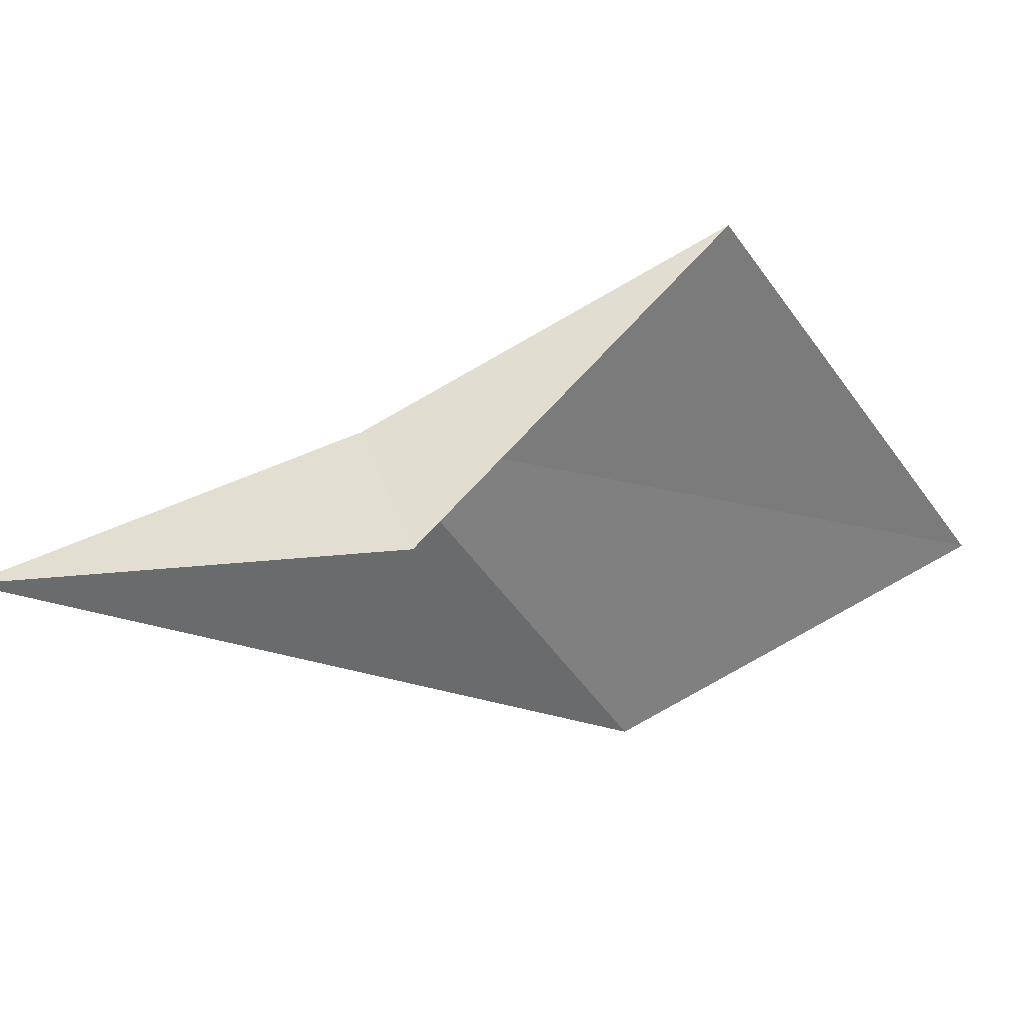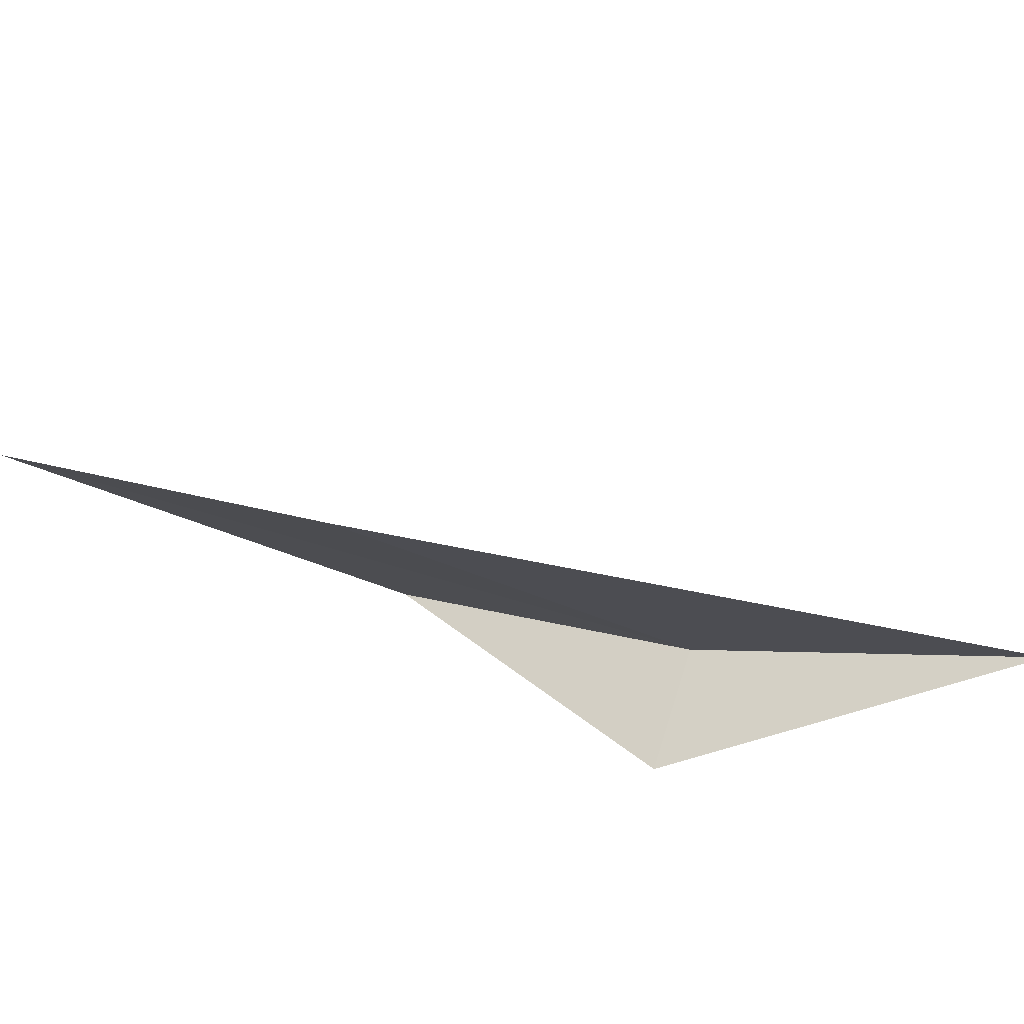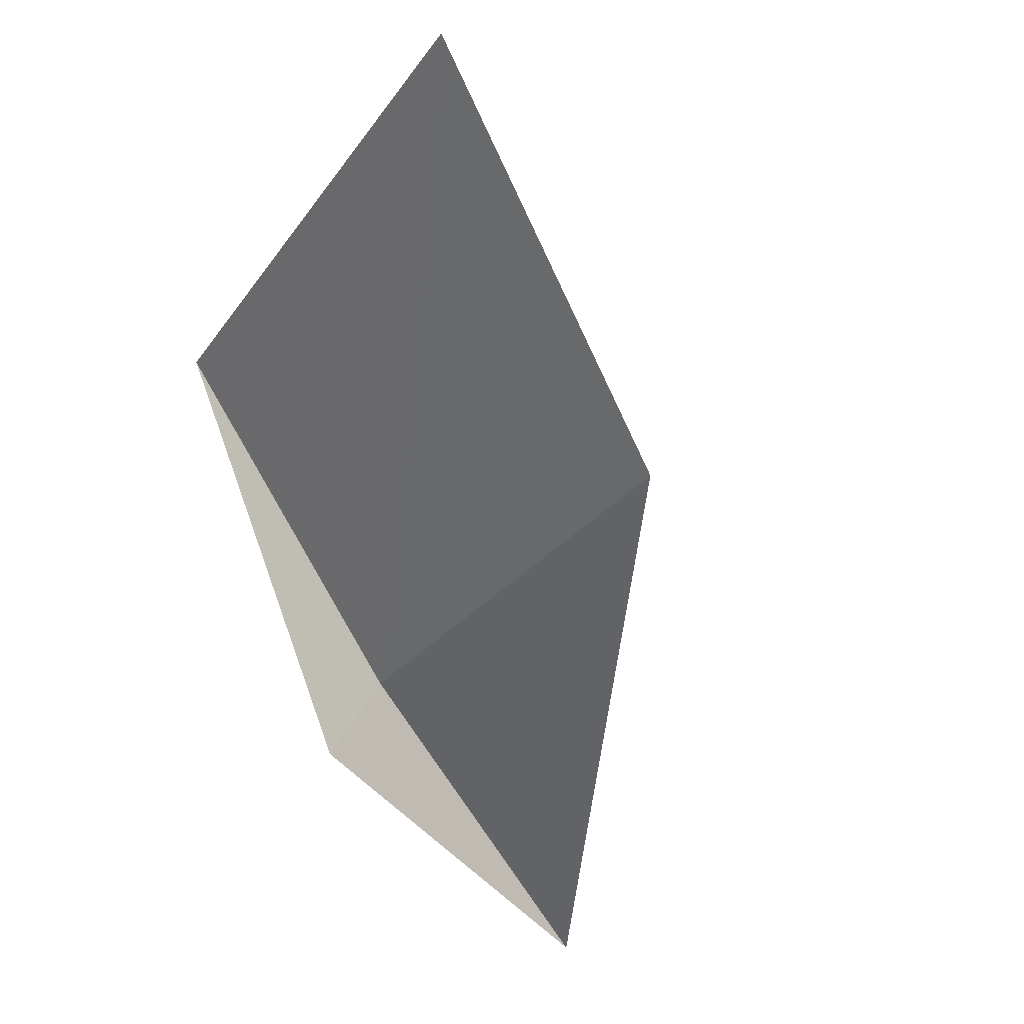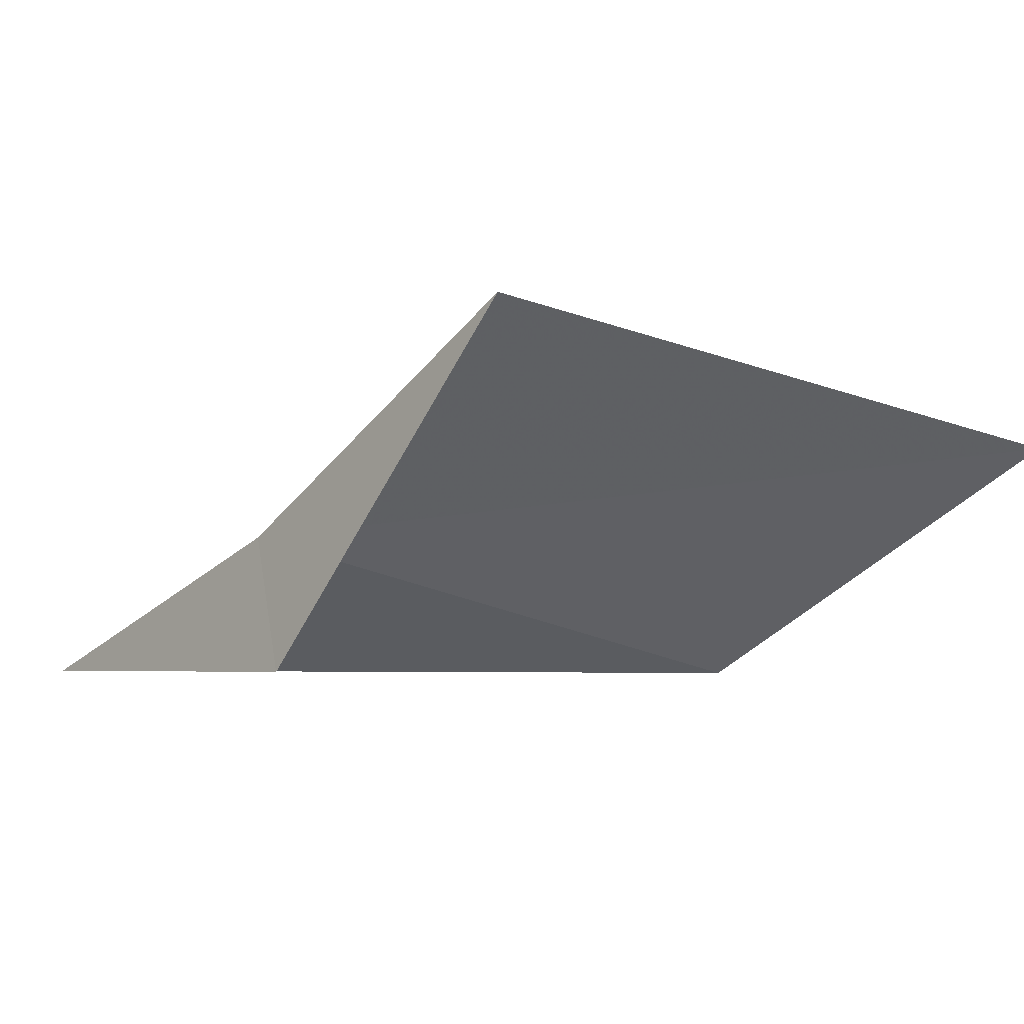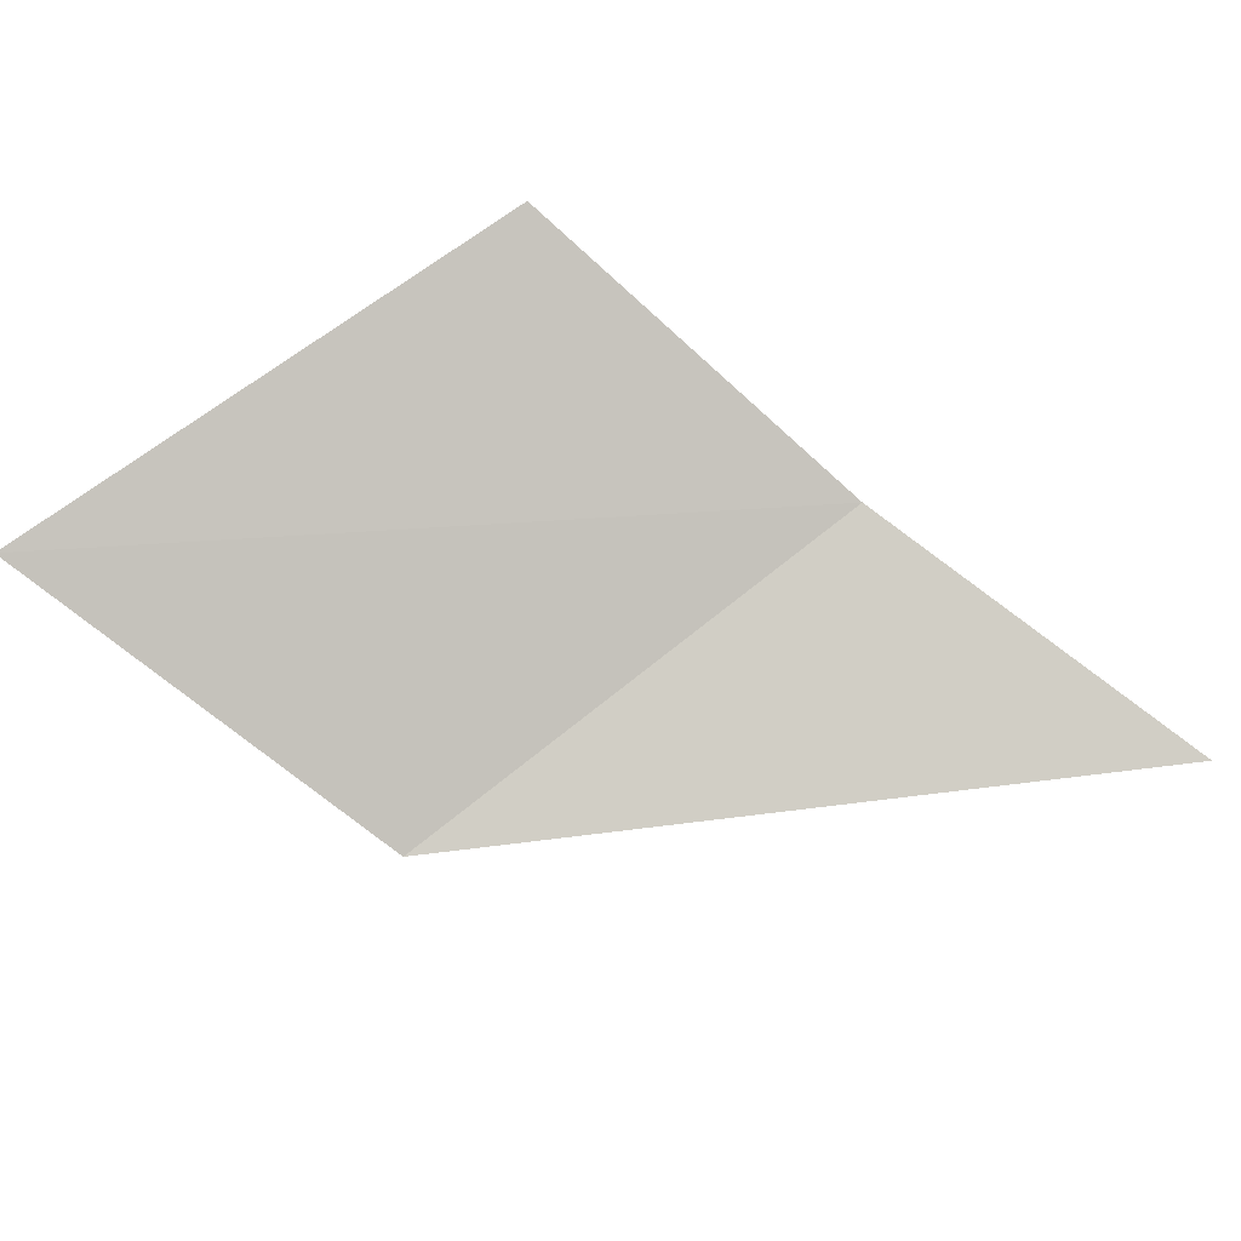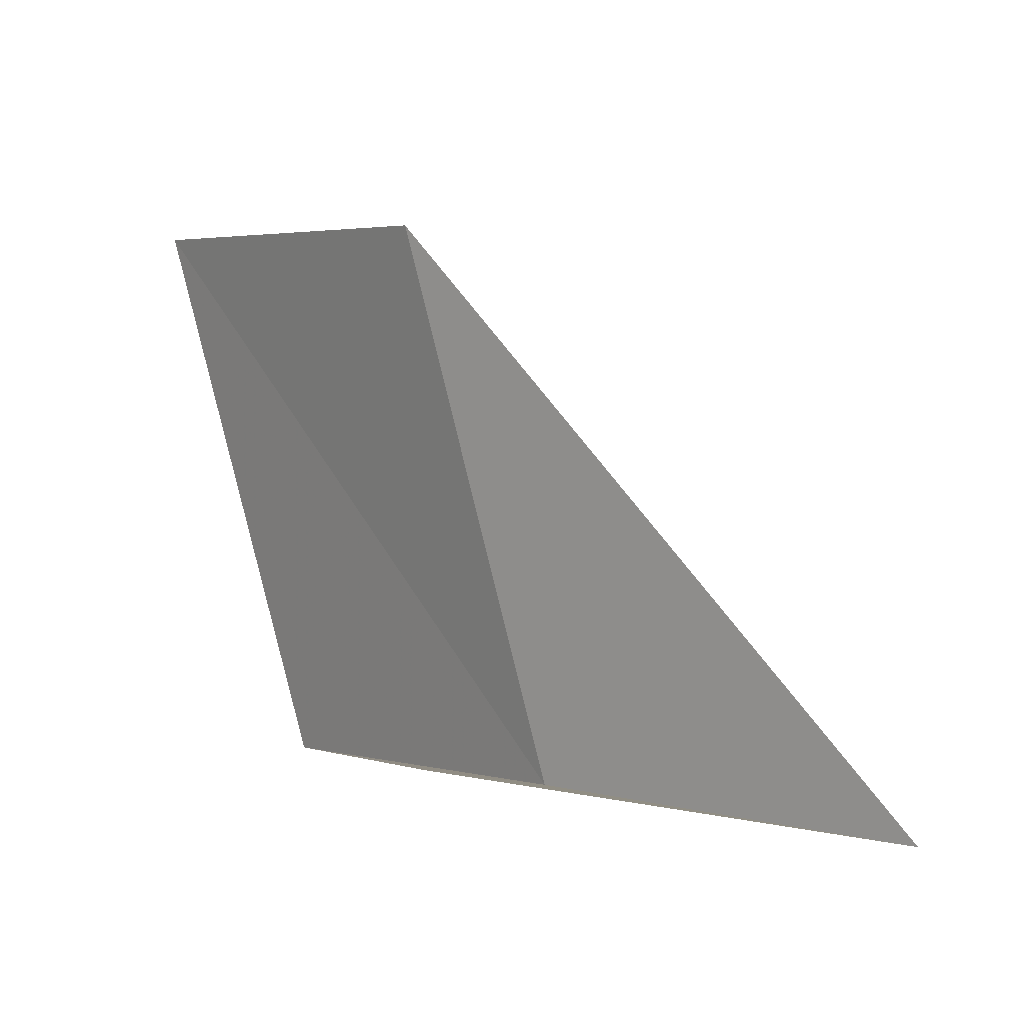
<metadata>
{"format":"obj","ext":"obj","renderer":"f3d","projection":"perspective","resolution":1024,"background":"white","views":[{"elev":-27.0,"azim":-157.9,"up":"+Y"},{"elev":-43.3,"azim":37.0,"up":"+Y"},{"elev":-47.6,"azim":-42.2,"up":"+Y"},{"elev":-4.6,"azim":-119.1,"up":"+Y"},{"elev":54.1,"azim":45.1,"up":"+Y"},{"elev":-15.3,"azim":21.6,"up":"+Z"}]}
</metadata>
<code>
v -640.9 -343.2 -82.6
v -641.1 -343.5 -81.27
v -639.9 -343.5 -82.84
v -641.8 -342.6 -82.37
v -642.1 -343 -80.94
v -641 -343.5 -82.61
f 1 3 2
f 1 5 4
f 1 2 5
f 1 4 6
f 1 6 3

</code>
